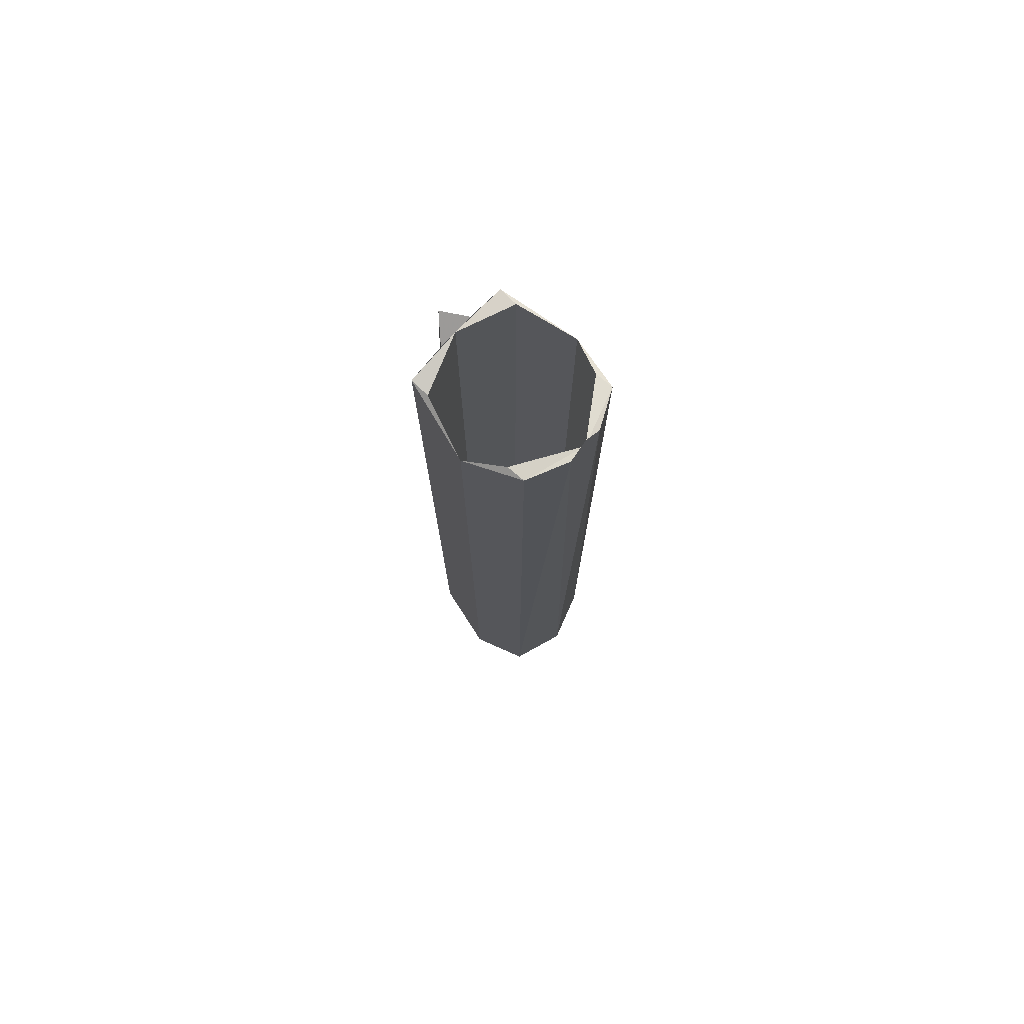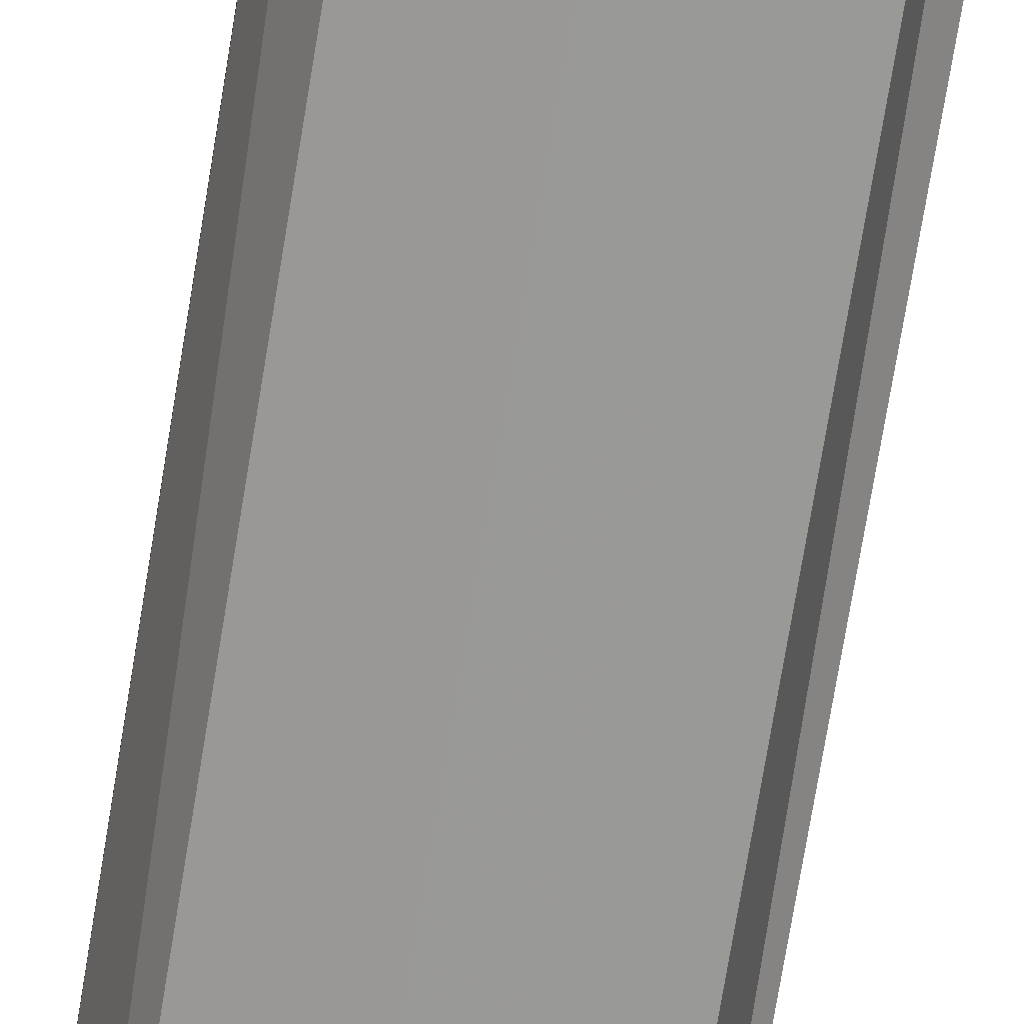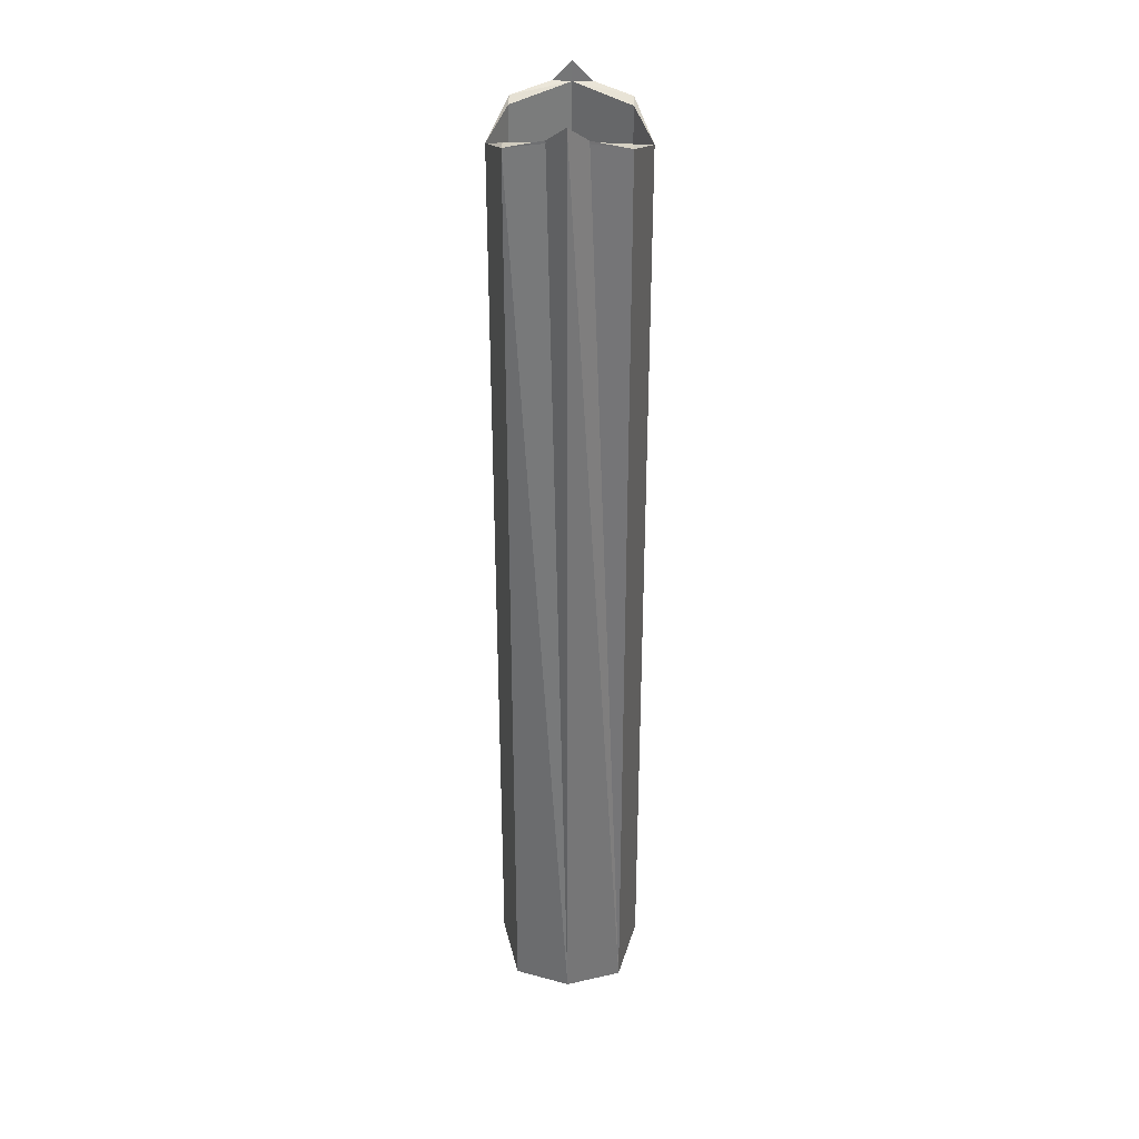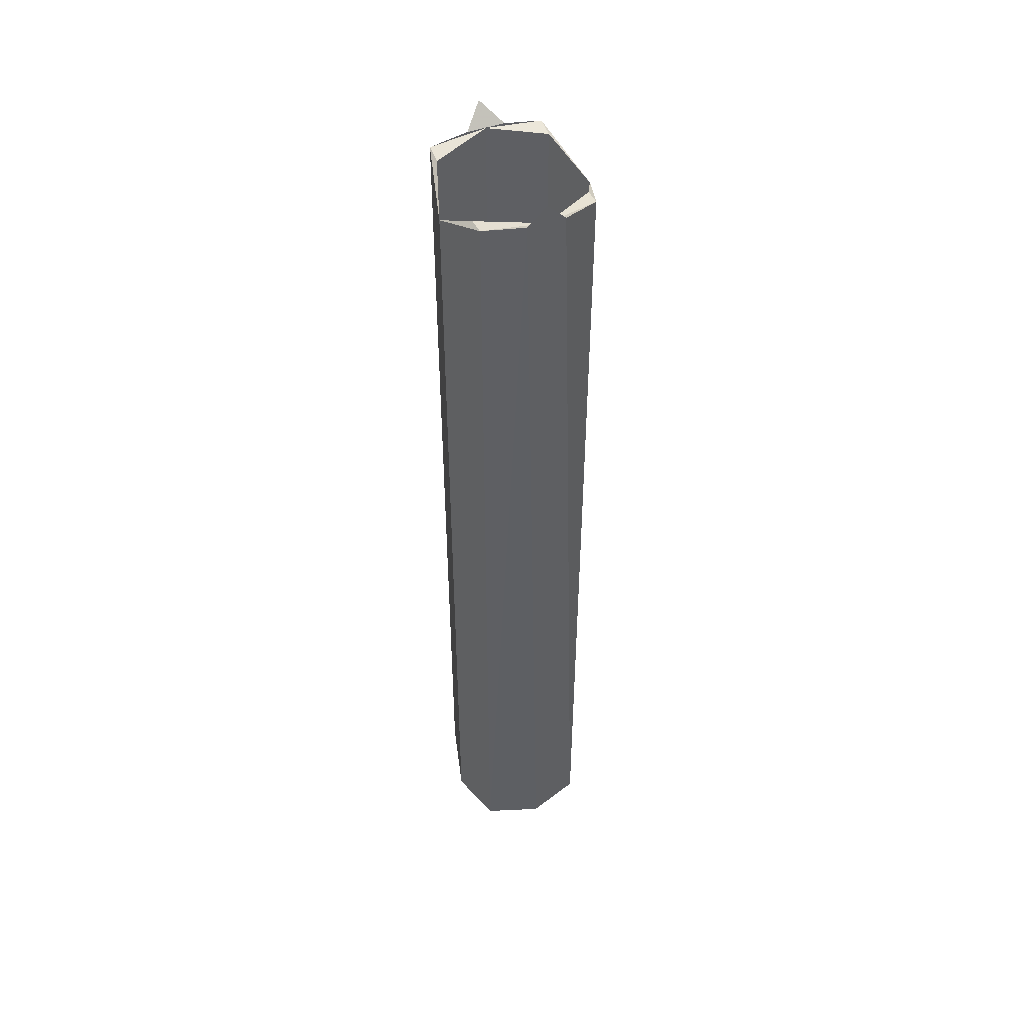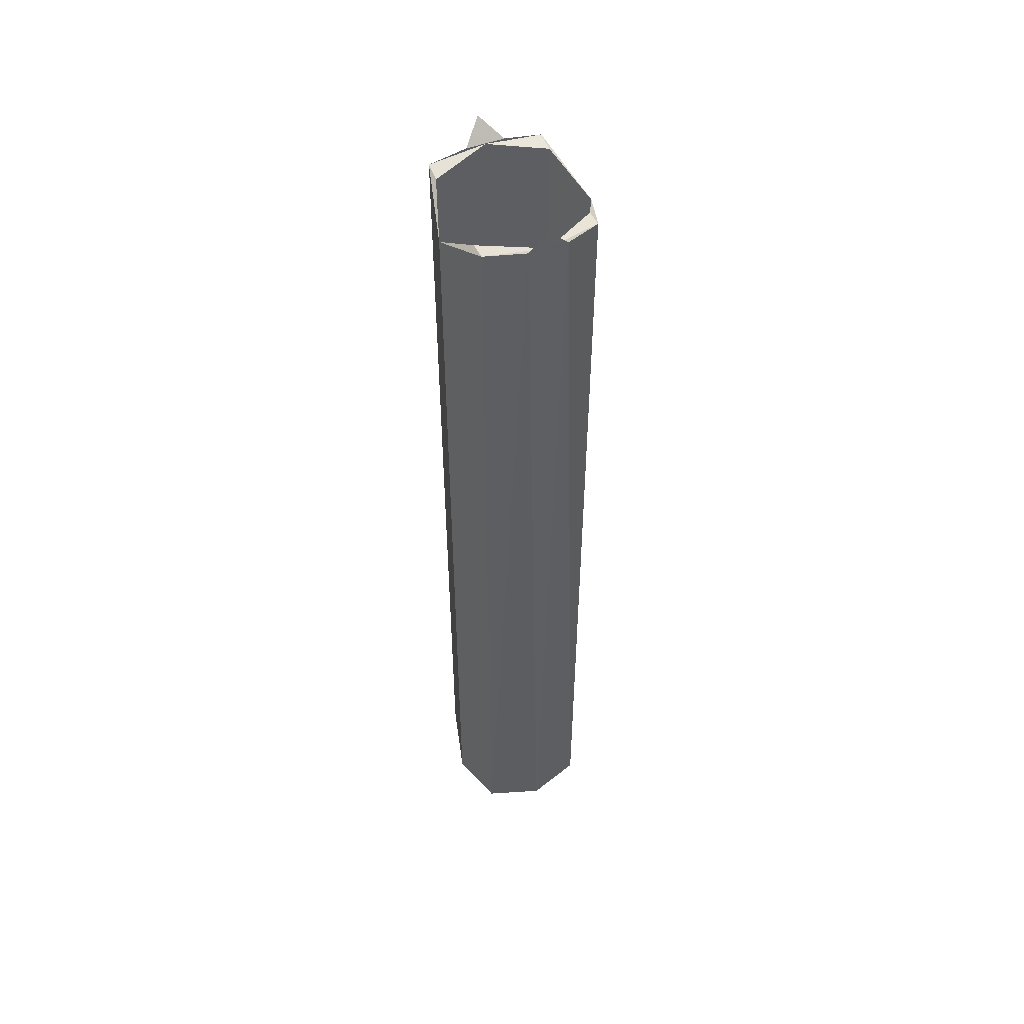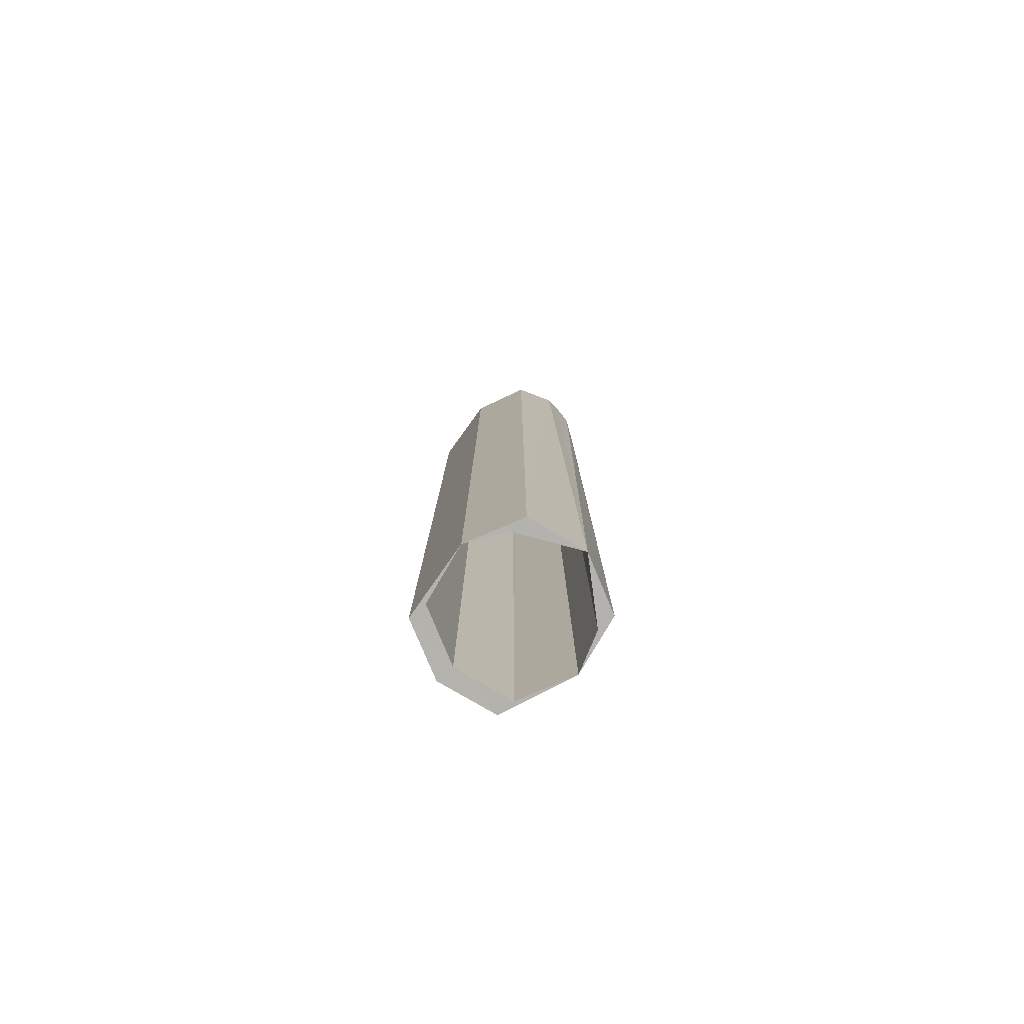
<metadata>
{"format":"obj","ext":"obj","renderer":"f3d","projection":"perspective","resolution":1024,"background":"white","views":[{"elev":76.4,"azim":-137.4,"up":"+Z"},{"elev":-71.1,"azim":-9.2,"up":"+Y"},{"elev":33.2,"azim":91.5,"up":"+Z"},{"elev":48.5,"azim":-111.6,"up":"+Z"},{"elev":51.9,"azim":-112.2,"up":"+Z"},{"elev":-79.7,"azim":-138.7,"up":"+Z"}]}
</metadata>
<code>
o 2076
v 2230 1865 10.1
v 2230 1865 9.6
v 2230 1865 9.6
v 2230 1865 9.6
v 2230 1865 9.6
v 2230 1865 9.6
v 2230 1865 10.11
v 2230 1865 10.12
v 2230 1865 9.6
v 2230 1865 9.6
v 2230 1865 9.6
v 2230 1865 9.6
v 2230 1865 10.11
v 2230 1865 9.6
v 2230 1865 9.6
v 2230 1865 10.11
v 2230 1865 9.6
v 2230 1865 10.11
v 2230 1865 10.1
v 2230 1865 10.11
v 2230 1865 10.12
v 2230 1865 10.11
v 2230 1865 10.11
v 2230 1865 9.6
v 2230 1865 10.1
v 2230 1865 10.11
v 2230 1865 10.12
v 2230 1865 9.6
v 2230 1865 10.13
v 2230 1865 10.1
v 2230 1865 10.11
v 2230 1865 10.1
v 2230 1865 10.11
v 2230 1865 10.11
v 2230 1865 10.12
v 2230 1865 10.11
v 2230 1865 10.12
v 2230 1865 10.13
v 2230 1865 10.12
v 2230 1865 9.6
v 2230 1865 10.11
v 2230 1865 9.6
v 2230 1865 9.6
v 2230 1865 9.6
v 2230 1865 9.6
v 2230 1865 9.6
v 2230 1865 10.12
v 2230 1865 10.12
v 2230 1865 10.12
v 2230 1865 9.6
v 2230 1865 10.13
v 2230 1865 9.6
v 2230 1865 9.6
v 2230 1865 10.11
v 2230 1865 9.6
v 2230 1865 9.6
v 2230 1865 9.6
v 2230 1865 9.6
v 2230 1865 10.11
v 2230 1865 9.6
v 2230 1865 9.6
v 2230 1865 9.6
v 2230 1865 9.6
v 2230 1865 9.6
v 2230 1865 10.12
v 2230 1865 9.6
v 2230 1865 9.6
v 2230 1865 9.6
v 2230 1865 10.12
v 2230 1865 10.12
v 2230 1865 10.12
v 2230 1865 10.11
v 2230 1865 10.12
v 2230 1865 10.13
v 2230 1865 10.11
v 2230 1865 10.12
v 2230 1865 9.6
v 2230 1865 9.6
v 2230 1865 10.13
v 2230 1865 10.12
v 2230 1865 10.13
v 2230 1865 10.11
v 2230 1865 10.12
v 2230 1865 10.11
v 2230 1865 9.6
v 2230 1865 10.11
v 2230 1865 10.1
v 2230 1865 9.6
v 2230 1865 10.1
v 2230 1865 10.12
v 2230 1865 10.11
v 2230 1865 10.1
v 2230 1865 10.11
v 2230 1865 10.12
v 2230 1865 9.6
v 2230 1865 9.6
v 2230 1865 9.6
v 2230 1865 9.6
v 2230 1865 9.6
v 2230 1865 10.11
v 2230 1865 10.1
f 1 2 3
f 1 4 3
f 5 2 6
f 7 5 8
f 9 10 3
f 11 12 9
f 13 14 10
f 15 13 1
f 16 14 17
f 15 18 19
f 20 18 21
f 22 23 21
f 8 24 22
f 24 25 26
f 27 28 20
f 29 28 27
f 28 30 31
f 32 33 31
f 34 35 27
f 35 36 37
f 27 37 38
f 39 40 29
f 41 40 39
f 42 28 43
f 43 16 42
f 44 45 42
f 46 47 43
f 48 47 49
f 50 51 52
f 53 5 52
f 52 54 53
f 55 56 53
f 54 57 58
f 59 57 60
f 61 62 60
f 63 59 64
f 63 65 66
f 67 60 68
f 67 69 63
f 69 70 65
f 9 70 63
f 70 71 72
f 73 74 71
f 70 75 76
f 77 76 75
f 78 71 79
f 80 78 81
f 82 78 83
f 83 84 82
f 83 85 86
f 82 84 87
f 88 89 84
f 90 88 91
f 85 92 93
f 13 93 92
f 13 94 93
f 87 95 68
f 87 96 68
f 97 96 98
f 87 54 22
f 99 54 87
f 99 100 101

</code>
